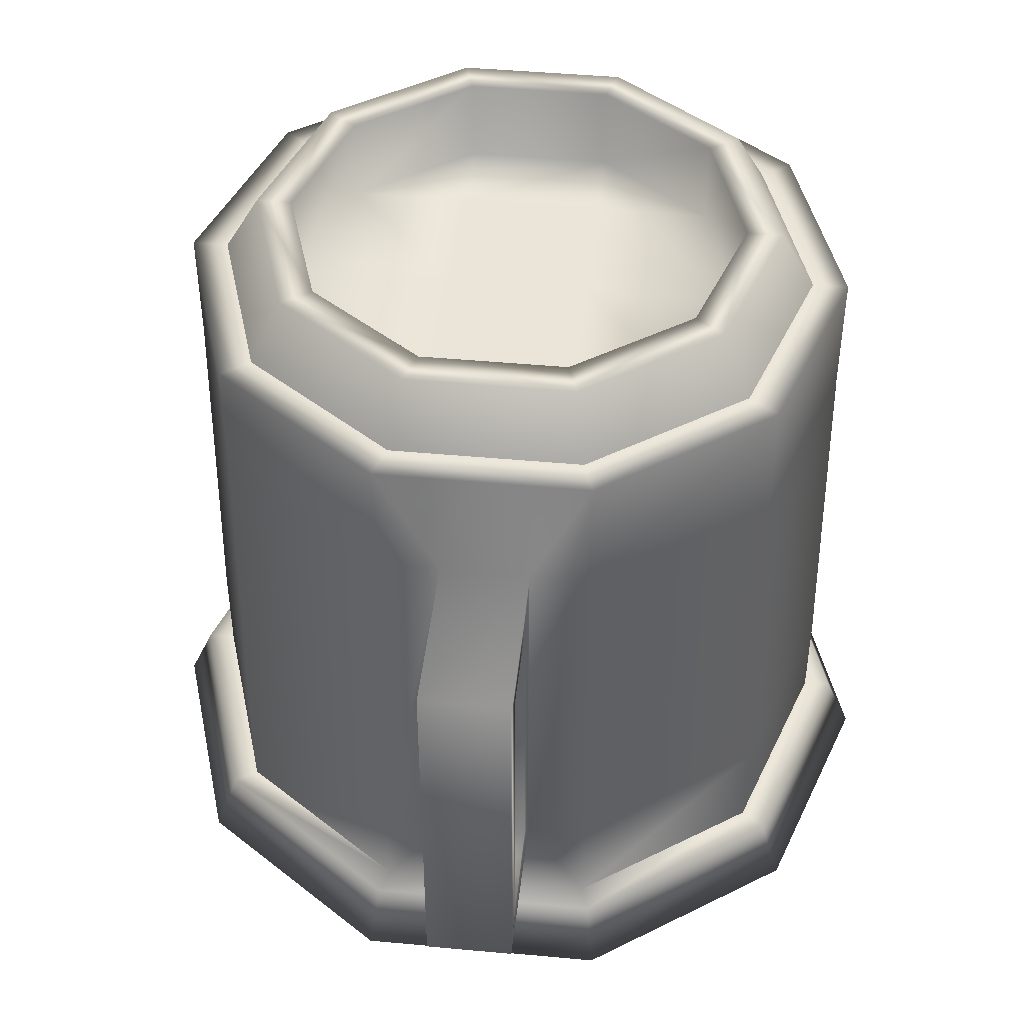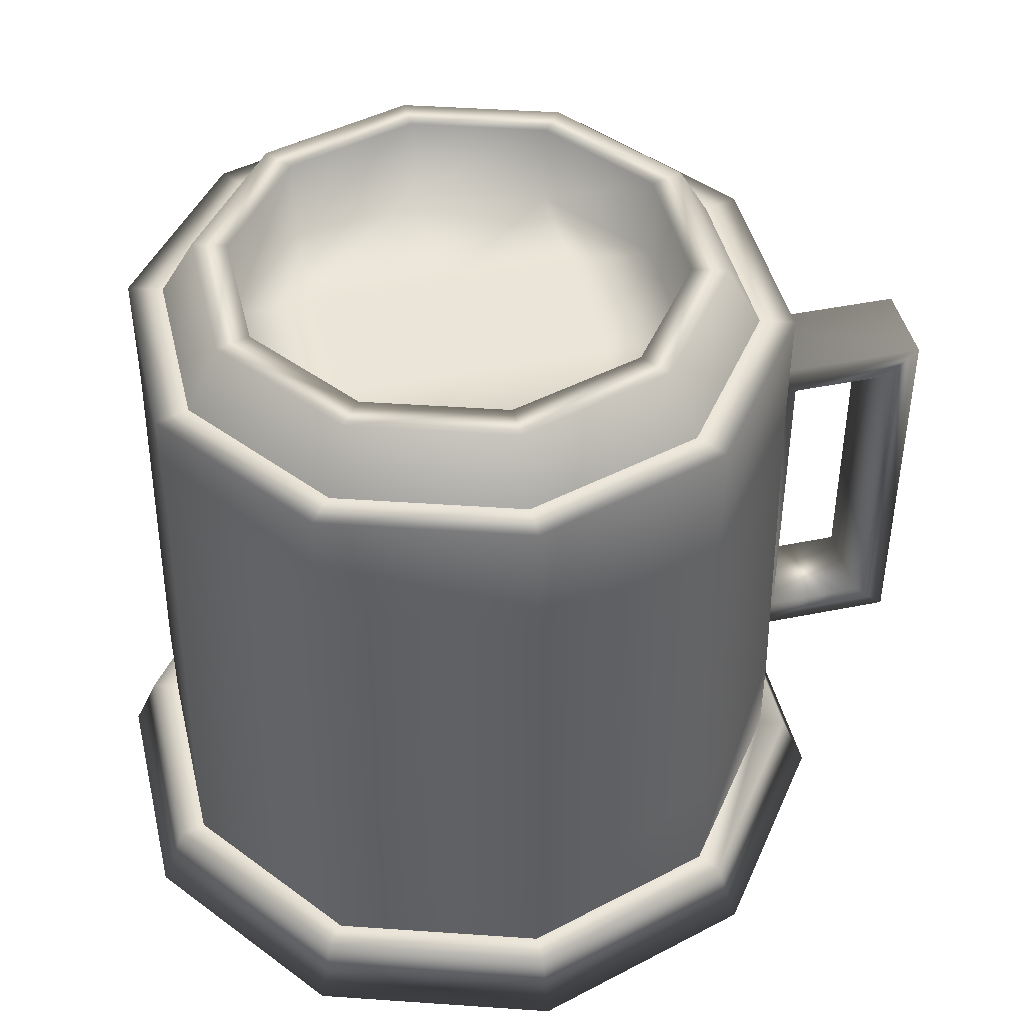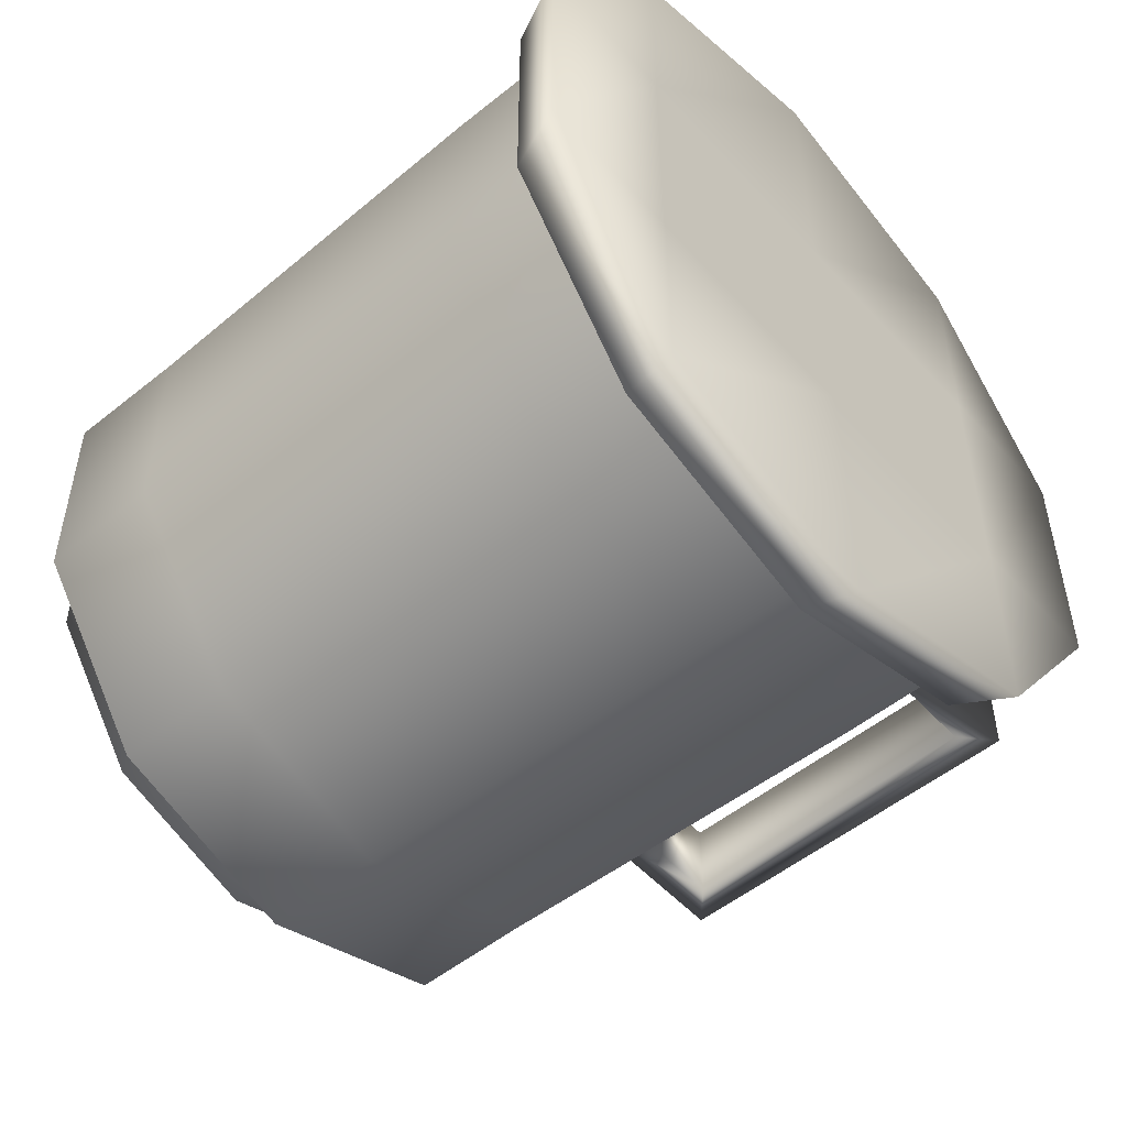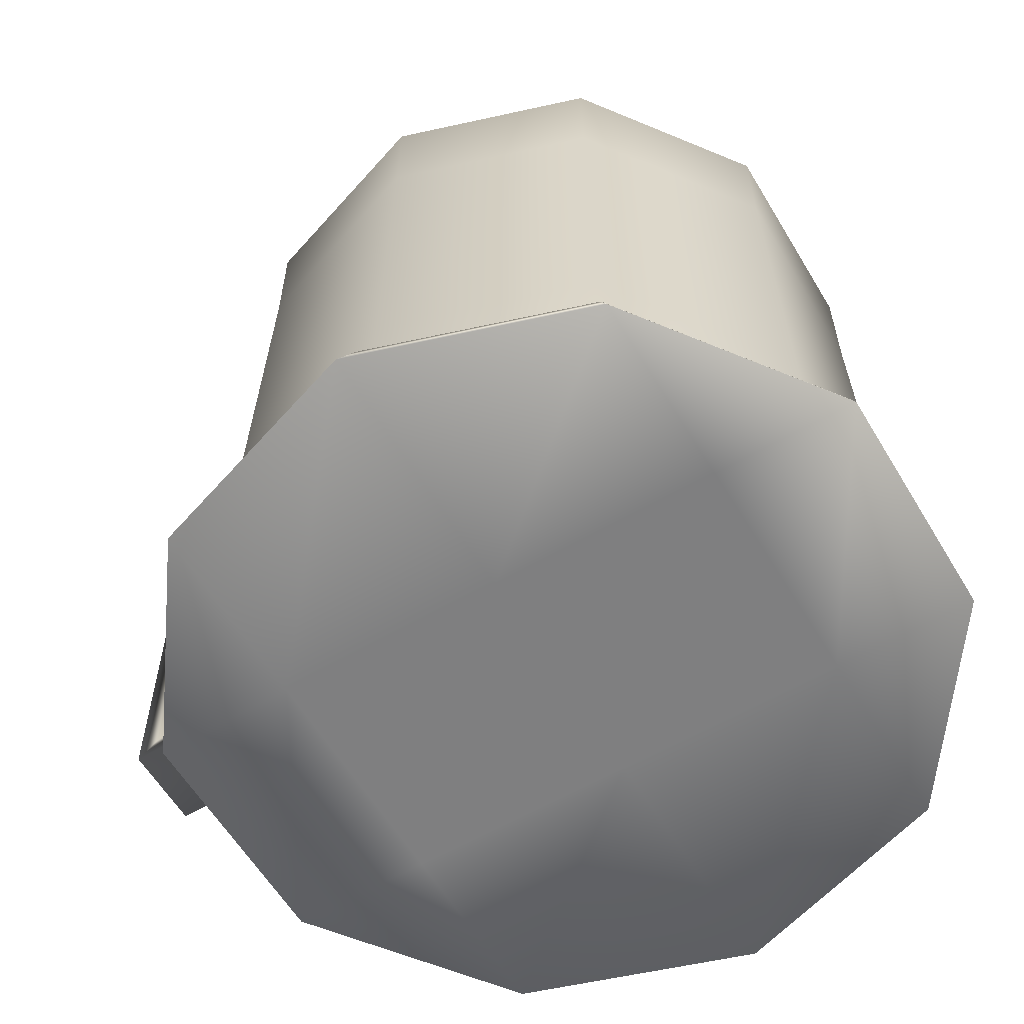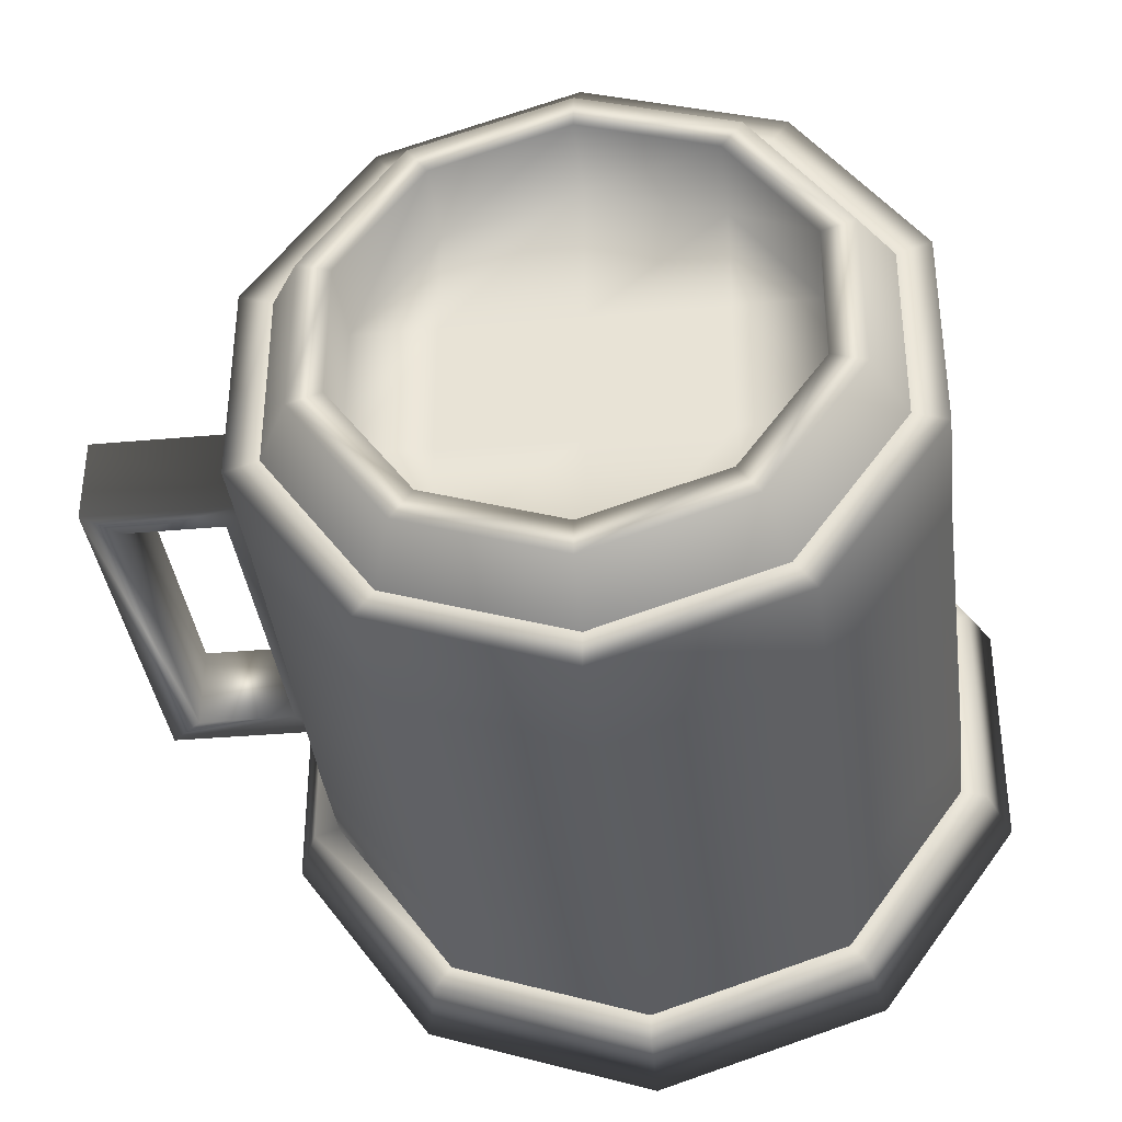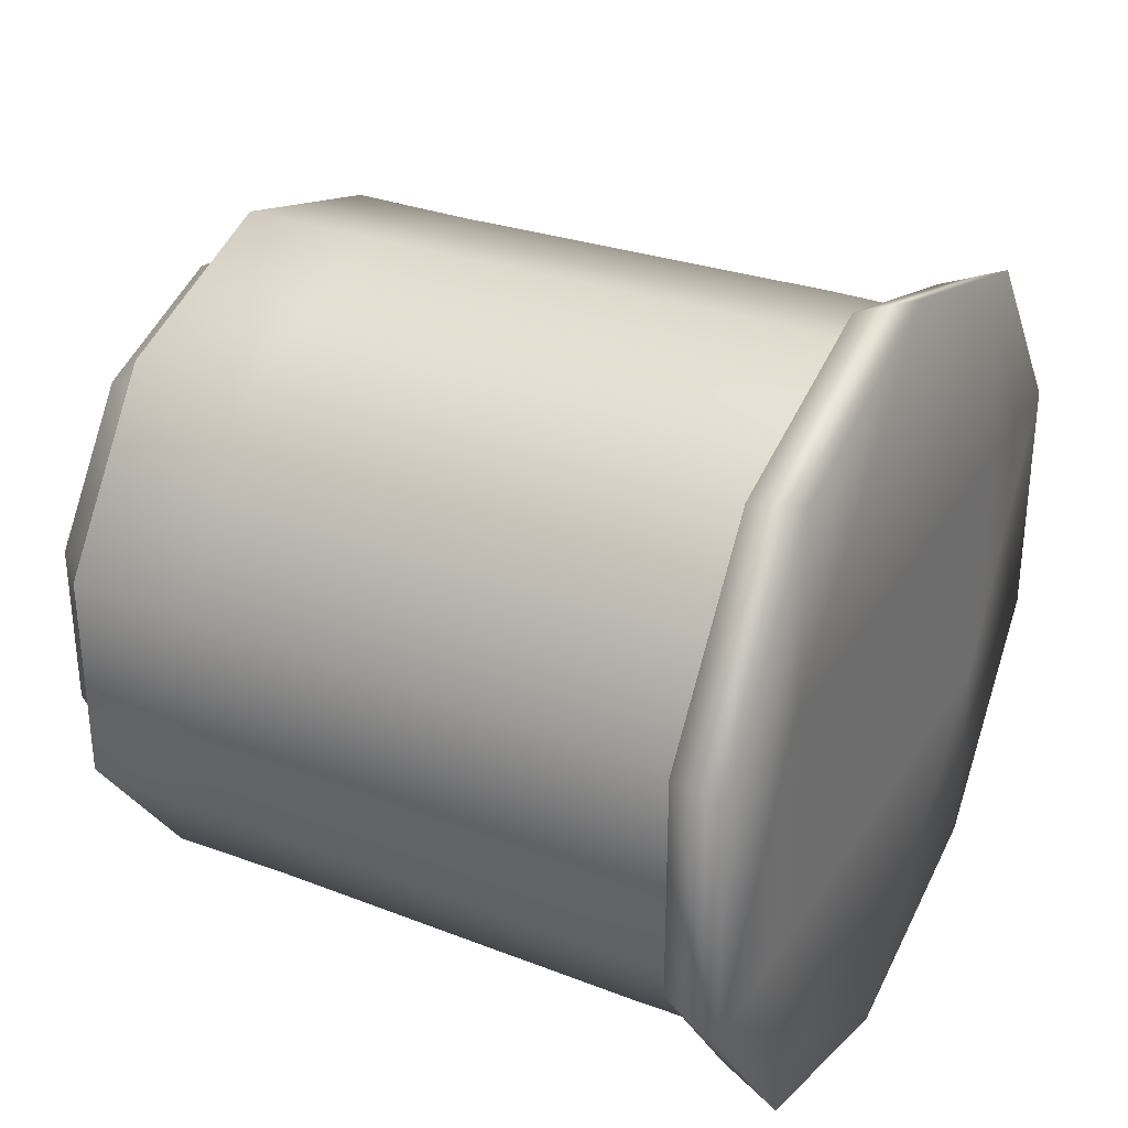
<metadata>
{"format":"obj","ext":"obj","renderer":"f3d","projection":"perspective","resolution":1024,"background":"white","views":[{"elev":45.1,"azim":96.0,"up":"+Y"},{"elev":44.5,"azim":-13.5,"up":"+Y"},{"elev":-52.3,"azim":-49.0,"up":"+Z"},{"elev":-59.7,"azim":-149.3,"up":"+Y"},{"elev":-36.5,"azim":-173.2,"up":"+Z"},{"elev":32.4,"azim":-62.9,"up":"+Z"}]}
</metadata>
<code>
g default
v 3.25 0.503 -7.285
v 2.68 0.503 -7.101
v 2.327 0.503 -6.617
v 2.326 0.503 -6.018
v 2.677 0.503 -5.532
v 3.246 0.503 -5.346
v 3.816 0.503 -5.53
v 4.169 0.503 -6.014
v 4.17 0.503 -6.613
v 3.819 0.503 -7.098
v 3.25 2.216 -7.262
v 2.693 2.216 -7.083
v 2.348 2.216 -6.61
v 2.347 2.216 -6.025
v 2.69 2.216 -5.55
v 3.246 2.216 -5.368
v 3.803 2.216 -5.548
v 4.148 2.216 -6.021
v 4.149 2.216 -6.606
v 3.806 2.216 -7.08
v 3.25 2.216 -7.163
v 2.751 2.216 -7.002
v 2.443 2.216 -6.579
v 2.441 2.216 -6.055
v 2.748 2.216 -5.631
v 3.246 2.216 -5.468
v 3.745 2.216 -5.629
v 4.053 2.216 -6.052
v 4.054 2.216 -6.576
v 3.747 2.216 -7
v 3.249 2.387 -7.063
v 2.81 2.387 -6.921
v 2.537 2.387 -6.548
v 2.536 2.387 -6.086
v 2.807 2.387 -5.711
v 3.246 2.387 -5.568
v 3.686 2.387 -5.709
v 3.959 2.387 -6.083
v 3.96 2.387 -6.545
v 3.689 2.387 -6.92
v 3.249 2.387 -6.964
v 2.868 2.387 -6.841
v 2.632 2.387 -6.517
v 2.631 2.387 -6.116
v 2.866 2.387 -5.792
v 3.247 2.387 -5.667
v 3.628 2.387 -5.79
v 3.864 2.387 -6.114
v 3.865 2.387 -6.514
v 3.63 2.387 -6.839
v 3.25 0.5063 -7.362
v 2.634 0.5063 -7.163
v 2.253 0.5063 -6.641
v 2.252 0.5063 -5.994
v 2.631 0.5063 -5.47
v 3.246 0.5063 -5.269
v 3.861 0.5063 -5.467
v 4.243 0.5063 -5.99
v 4.244 0.5063 -6.637
v 3.865 0.5063 -7.161
v 3.25 0.3353 -7.436
v 2.591 0.3353 -7.224
v 2.182 0.3353 -6.664
v 2.181 0.3353 -5.971
v 2.587 0.3353 -5.41
v 3.246 0.3353 -5.194
v 3.905 0.3353 -5.407
v 4.313 0.3353 -5.967
v 4.315 0.3353 -6.66
v 3.909 0.3353 -7.221
v 3.25 1.874 -7.262
v 2.693 1.874 -7.083
v 2.348 1.874 -6.61
v 2.347 1.874 -6.025
v 2.69 1.874 -5.55
v 3.246 1.874 -5.368
v 3.803 1.874 -5.548
v 4.148 1.874 -6.021
v 4.148 1.874 -6.197
v 4.149 1.874 -6.442
v 4.149 1.874 -6.606
v 3.806 1.874 -7.08
v 3.25 0.783 -7.285
v 2.68 0.783 -7.101
v 2.327 0.783 -6.617
v 2.326 0.783 -6.018
v 2.677 0.783 -5.532
v 3.246 0.783 -5.346
v 3.816 0.783 -5.53
v 4.169 0.783 -6.014
v 4.17 0.783 -6.194
v 4.17 0.783 -6.445
v 4.17 0.783 -6.613
v 3.819 0.783 -7.098
v 4.622 1.874 -6.196
v 4.622 1.874 -6.441
v 4.622 0.7798 -6.196
v 4.622 0.7798 -6.441
v 4.243 1.788 -6.196
v 4.243 0.8653 -6.196
v 4.527 0.8653 -6.196
v 4.527 1.788 -6.196
v 4.244 1.788 -6.442
v 4.244 0.8653 -6.442
v 4.528 1.788 -6.442
v 4.528 0.8653 -6.442
v 3.249 2.138 -6.964
v 2.868 2.138 -6.841
v 2.632 2.138 -6.517
v 2.631 2.138 -6.116
v 2.866 2.138 -5.792
v 3.247 2.138 -5.667
v 3.628 2.138 -5.79
v 3.864 2.138 -6.114
v 3.865 2.138 -6.514
v 3.63 2.138 -6.839
v 2.59 0.3353 -6.663
v 2.588 0.3353 -5.97
v 3.249 0.3353 -6.662
v 3.247 0.3353 -5.969
v 3.906 0.3353 -5.968
v 3.908 0.3353 -6.661
v 2.867 2.138 -6.516
v 2.867 2.138 -6.116
v 3.248 2.138 -6.115
v 3.248 2.138 -6.516
v 3.629 2.138 -6.114
v 3.629 2.138 -6.515
g polySurface6
f 71 72 12 11
f 72 73 13 12
f 74 14 13 73
f 74 75 15 14
f 75 76 16 15
f 76 77 17 16
f 77 78 18 17
f 80 81 19
f 81 82 20 19
f 82 71 11 20
f 11 12 22 21
f 12 13 23 22
f 14 24 23 13
f 14 15 25 24
f 15 16 26 25
f 16 17 27 26
f 17 18 28 27
f 19 29 28 18
f 19 20 30 29
f 20 11 21 30
f 21 22 32 31
f 22 23 33 32
f 24 34 33 23
f 24 25 35 34
f 25 26 36 35
f 26 27 37 36
f 27 28 38 37
f 29 39 38 28
f 29 30 40 39
f 30 21 31 40
f 31 32 42 41
f 32 33 43 42
f 34 44 43 33
f 34 35 45 44
f 35 36 46 45
f 36 37 47 46
f 37 38 48 47
f 39 49 48 38
f 39 40 50 49
f 40 31 41 50
f 2 1 51 52
f 3 2 52 53
f 54 4 3 53
f 5 4 54 55
f 6 5 55 56
f 7 6 56 57
f 8 7 57 58
f 58 59 9 8
f 10 9 59 60
f 1 10 60 51
f 52 51 61 62
f 53 52 62 63
f 63 64 54 53
f 55 54 64 65
f 56 55 65 66
f 57 56 66 67
f 58 57 67 68
f 69 59 58 68
f 60 59 69 70
f 51 60 70 61
f 83 84 72 71
f 84 85 73 72
f 86 74 73 85
f 86 87 75 74
f 87 88 76 75
f 88 89 77 76
f 89 90 78 77
f 90 91 79 78
f 96 95 97 98
f 81 80 92 93
f 93 94 82 81
f 94 83 71 82
f 1 2 84 83
f 2 3 85 84
f 4 86 85 3
f 4 5 87 86
f 5 6 88 87
f 6 7 89 88
f 7 8 90 89
f 9 93 92
f 9 10 94 93
f 10 1 83 94
f 80 79 95 96
f 91 92 98 97
f 79 91 100 99
f 91 97 101 100
f 97 95 102 101
f 95 79 99 102
f 92 80 103 104
f 80 96 105 103
f 96 98 106 105
f 98 92 104 106
f 99 100 104 103
f 100 101 106 104
f 101 102 105 106
f 102 99 103 105
f 41 42 108 107
f 42 43 109 108
f 43 44 110 109
f 44 45 111 110
f 45 46 112 111
f 46 47 113 112
f 47 48 114 113
f 49 50 116 115
f 50 41 107 116
f 48 49 115 114
f 118 120 66 65
f 67 66 120 121
f 121 68 67
f 65 64 118
f 117 63 62
f 62 61 119 117
f 122 119 61 70
f 70 69 122
f 122 69 68 121
f 121 120 119 122
f 117 119 120 118
f 118 64 63 117
f 126 128 116 107
f 116 128 115
f 107 108 123 126
f 109 123 108
f 124 110 111
f 125 124 111 112
f 112 113 127 125
f 114 127 113
f 115 128 127 114
f 125 127 128 126
f 126 123 124 125
f 109 110 124 123
f 79 18 78
f 80 19 18 79
f 9 92 91 8
f 8 91 90

</code>
